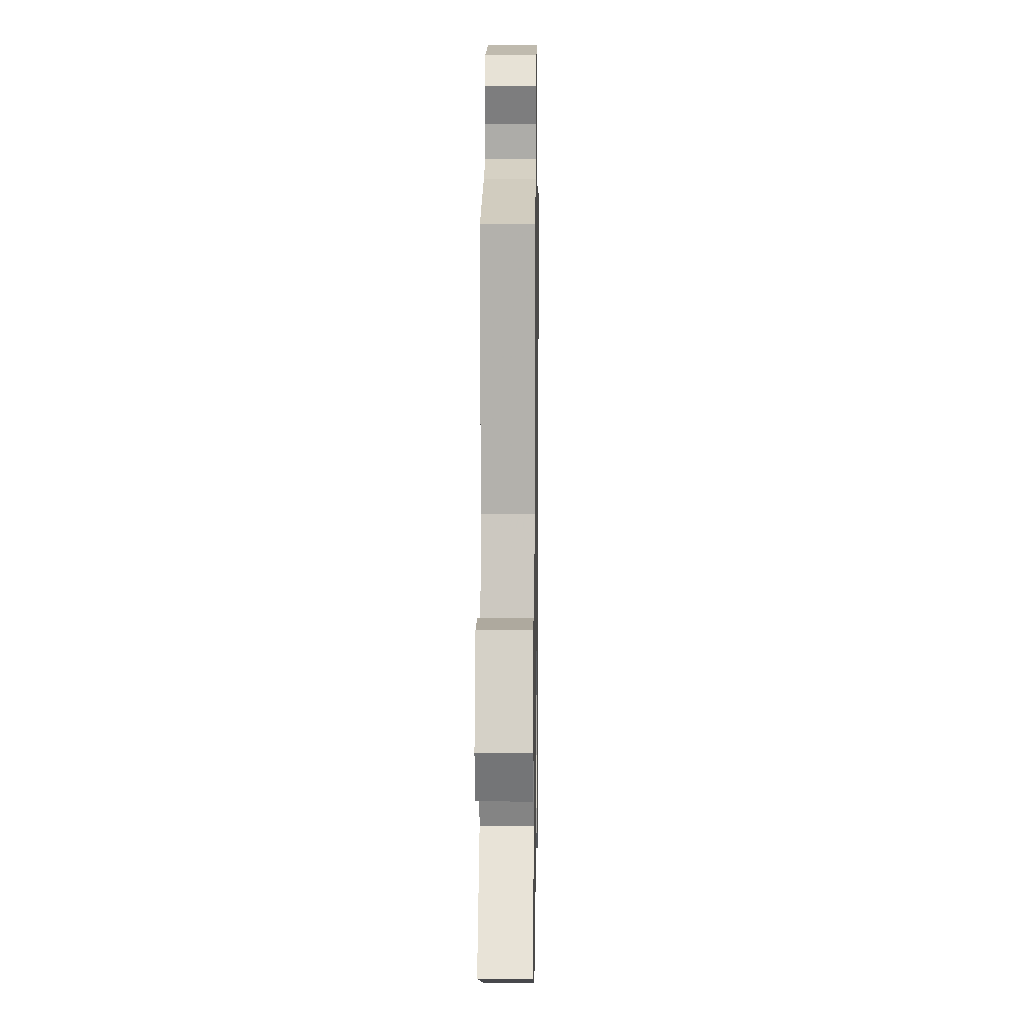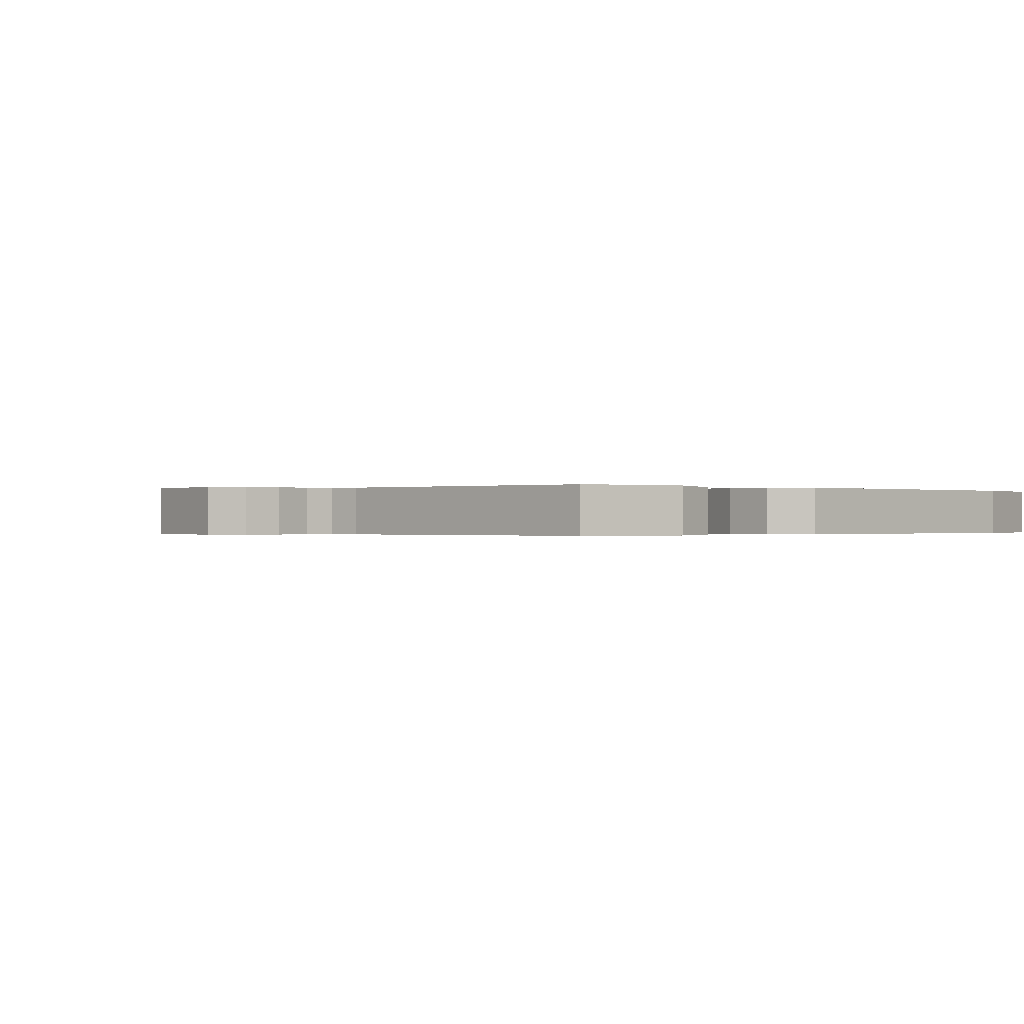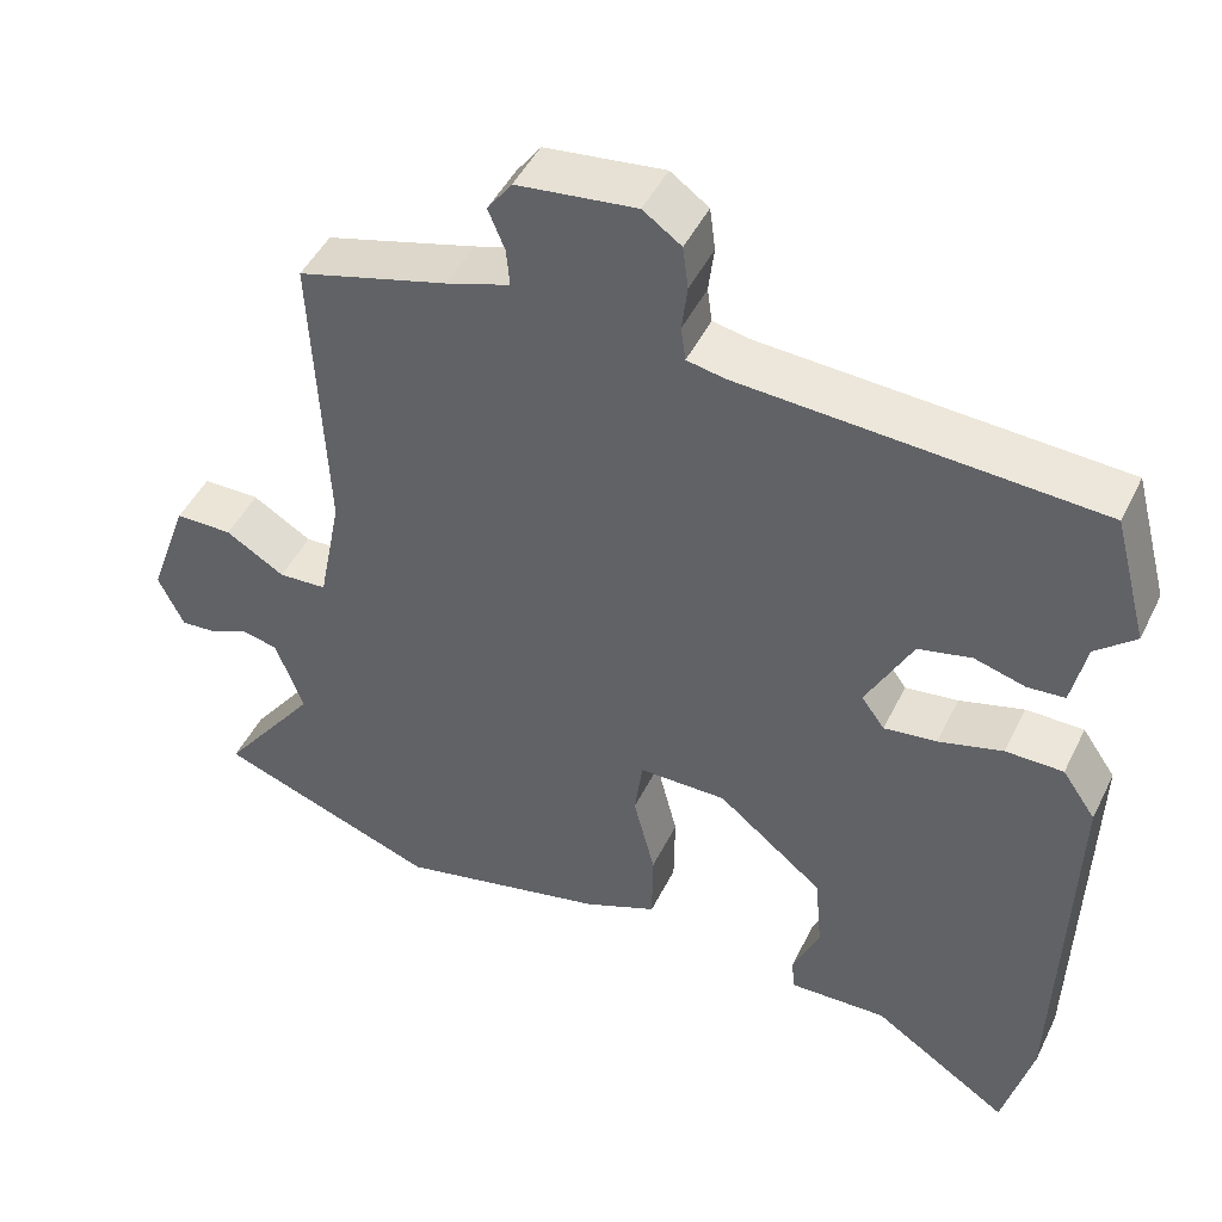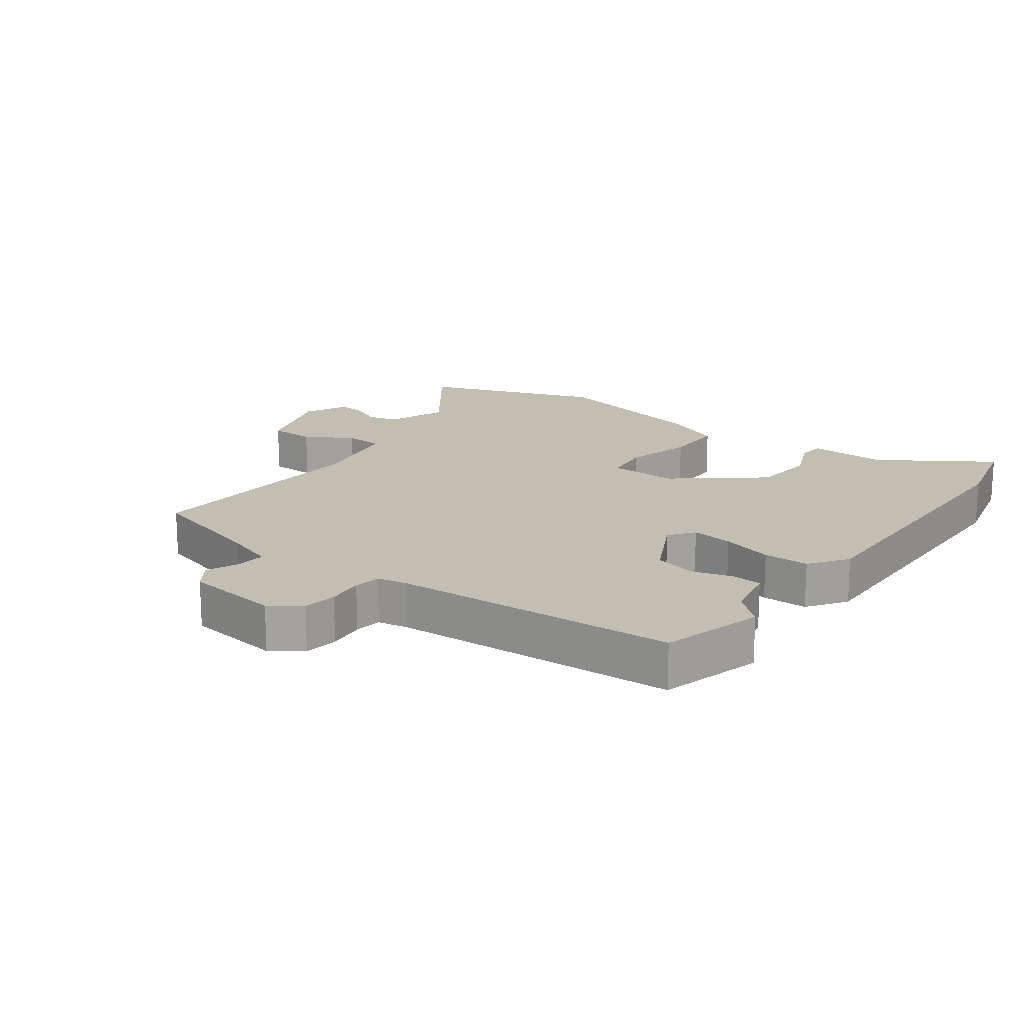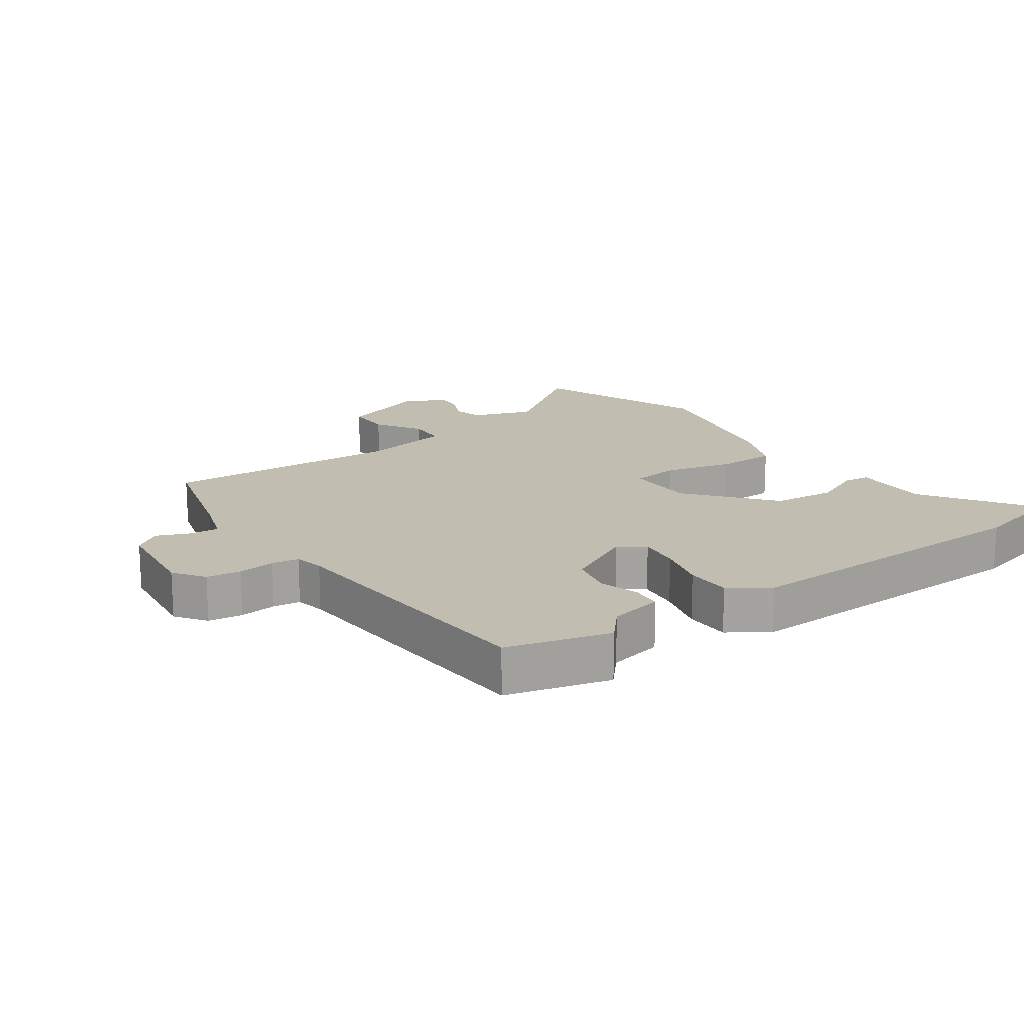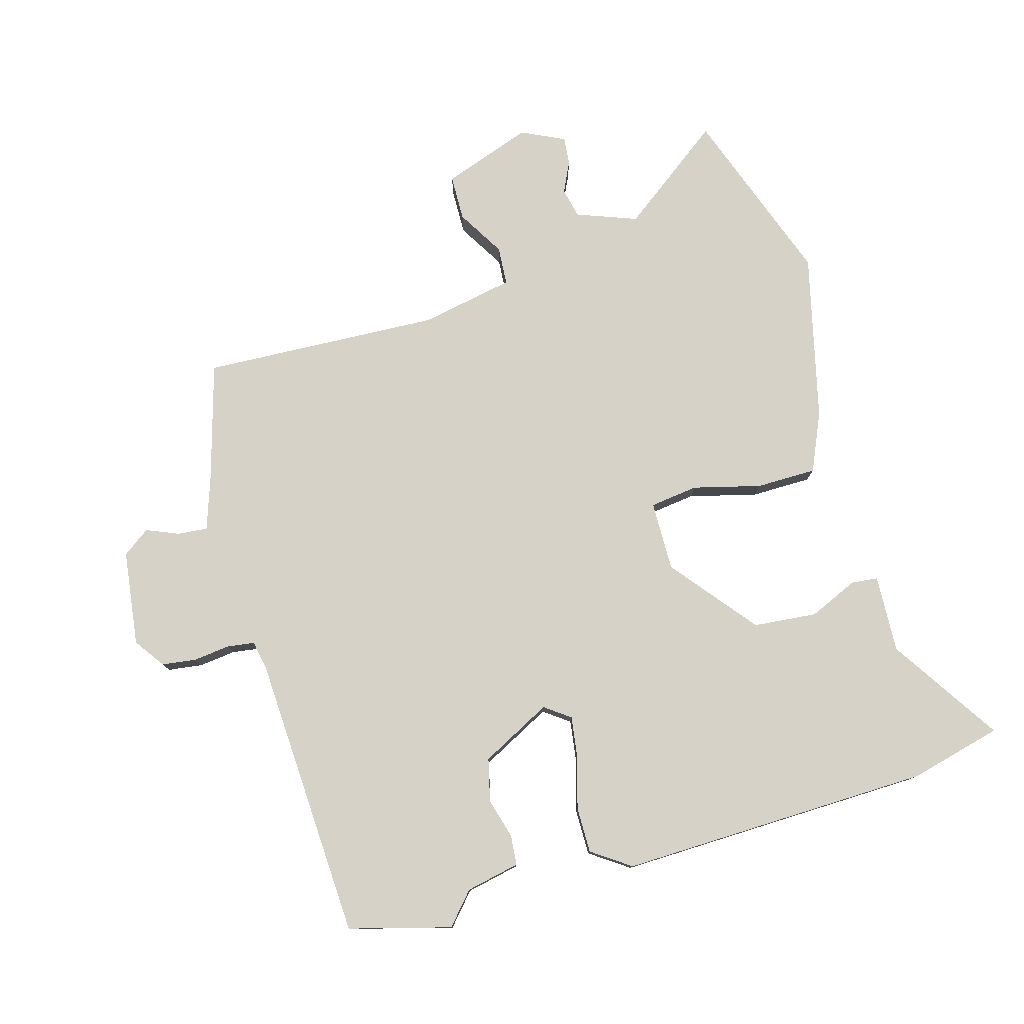
<metadata>
{"format":"obj","ext":"obj","renderer":"f3d","projection":"perspective","resolution":1024,"background":"white","views":[{"elev":8.3,"azim":-89.1,"up":"+Z"},{"elev":-0.2,"azim":46.4,"up":"+Y"},{"elev":46.9,"azim":25.2,"up":"+Z"},{"elev":17.4,"azim":36.7,"up":"+Y"},{"elev":17.0,"azim":54.6,"up":"+Y"},{"elev":78.4,"azim":74.3,"up":"+Y"}]}
</metadata>
<code>
v 0.512 0.07 -0.453
v 0.475 0.07 -0.598
v 0.302 0.07 -0.484
v 0.179 0.07 -0.489
v 0.175 0.07 -0.447
v 0.209 0.07 -0.37
v 0.2 0.07 -0.27
v 0.067 0.07 -0.162
v -0.043 0.07 -0.163
v -0.053 0.07 -0.239
v -0.026 0.07 -0.346
v -0.027 0.07 -0.441
v -0.119 0.07 -0.481
v -0.382 0.07 -0.543
v -0.661 0.07 -0.442
v -0.539 0.07 -0.278
v -0.574 0.07 -0.183
v -0.621 0.07 -0.172
v -0.67 0.07 -0.195
v -0.714 0.07 -0.199
v -0.746 0.07 -0.131
v -0.696 0.07 0.01
v -0.624 0.07 0.011
v -0.55 0.07 -0.034
v -0.489 0.07 -0.03
v -0.46 0.07 0.117
v -0.477 0.07 0.493
v -0.288 0.07 0.547
v -0.208 0.07 0.574
v -0.212 0.07 0.621
v -0.233 0.07 0.672
v -0.202 0.07 0.715
v -0.052 0.07 0.734
v -0.004 0.07 0.7
v 0.003 0.07 0.646
v -0.004 0.07 0.588
v 0.002 0.07 0.545
v 0.049 0.07 0.536
v 0.497 0.07 0.512
v 0.54 0.07 0.351
v 0.49 0.07 0.307
v 0.472 0.07 0.222
v 0.425 0.07 0.218
v 0.361 0.07 0.236
v 0.294 0.07 0.22
v 0.236 0.07 0.109
v 0.265 0.07 0.069
v 0.331 0.07 0.078
v 0.412 0.07 0.101
v 0.484 0.07 0.101
v 0.526 0.07 0.04
v 0.512 0 -0.453
v 0.475 0 -0.598
v 0.302 0 -0.484
v 0.179 0 -0.489
v 0.175 0 -0.447
v 0.209 0 -0.37
v 0.2 0 -0.27
v 0.067 0 -0.162
v -0.043 0 -0.163
v -0.053 0 -0.239
v -0.026 0 -0.346
v -0.027 0 -0.441
v -0.119 0 -0.481
v -0.382 0 -0.543
v -0.661 0 -0.442
v -0.539 0 -0.278
v -0.574 0 -0.183
v -0.621 0 -0.172
v -0.67 0 -0.195
v -0.714 0 -0.199
v -0.746 0 -0.131
v -0.696 0 0.01
v -0.624 0 0.011
v -0.55 0 -0.034
v -0.489 0 -0.03
v -0.46 0 0.117
v -0.477 0 0.493
v -0.288 0 0.547
v -0.208 0 0.574
v -0.212 0 0.621
v -0.233 0 0.672
v -0.202 0 0.715
v -0.052 0 0.734
v -0.004 0 0.7
v 0.003 0 0.646
v -0.004 0 0.588
v 0.002 0 0.545
v 0.049 0 0.536
v 0.497 0 0.512
v 0.54 0 0.351
v 0.49 0 0.307
v 0.472 0 0.222
v 0.425 0 0.218
v 0.361 0 0.236
v 0.294 0 0.22
v 0.236 0 0.109
v 0.265 0 0.069
v 0.331 0 0.078
v 0.412 0 0.101
v 0.484 0 0.101
v 0.526 0 0.04
f 1 2 3
f 51 1 3
f 50 51 3
f 49 50 3
f 48 49 3
f 47 48 3
f 46 47 3
f 41 42 43 44
f 41 44 45
f 40 41 45
f 39 40 45
f 38 39 45
f 37 38 45 46
f 34 35 36
f 33 34 36
f 32 33 36
f 31 32 36
f 30 31 36
f 29 30 36 37
f 28 29 37 46
f 26 27 28 46
f 22 23 24
f 21 22 24
f 20 21 24
f 19 20 24
f 18 19 24
f 17 18 24 25
f 16 17 25
f 14 15 16
f 13 14 16
f 12 13 16
f 11 12 16
f 10 11 16
f 9 10 16 25
f 25 26 46
f 9 25 46
f 8 9 46
f 3 4 5 6
f 3 6 7
f 46 3 7
f 7 8 46
f 54 53 52
f 54 52 102
f 54 102 101
f 54 101 100
f 54 100 99
f 54 99 98
f 54 98 97
f 95 94 93 92
f 96 95 92
f 96 92 91
f 96 91 90
f 96 90 89
f 97 96 89 88
f 87 86 85
f 87 85 84
f 87 84 83
f 87 83 82
f 87 82 81
f 88 87 81 80
f 97 88 80 79
f 97 79 78 77
f 75 74 73
f 75 73 72
f 75 72 71
f 75 71 70
f 75 70 69
f 76 75 69 68
f 76 68 67
f 67 66 65
f 67 65 64
f 67 64 63
f 67 63 62
f 67 62 61
f 76 67 61 60
f 97 77 76
f 97 76 60
f 97 60 59
f 57 56 55 54
f 58 57 54
f 58 54 97
f 97 59 58
f 1 52 53 2
f 2 53 54 3
f 3 54 55 4
f 4 55 56 5
f 5 56 57 6
f 6 57 58 7
f 7 58 59 8
f 8 59 60 9
f 9 60 61 10
f 10 61 62 11
f 11 62 63 12
f 12 63 64 13
f 13 64 65 14
f 14 65 66 15
f 15 66 67 16
f 16 67 68 17
f 17 68 69 18
f 18 69 70 19
f 19 70 71 20
f 20 71 72 21
f 21 72 73 22
f 22 73 74 23
f 23 74 75 24
f 24 75 76 25
f 25 76 77 26
f 26 77 78 27
f 27 78 79 28
f 28 79 80 29
f 29 80 81 30
f 30 81 82 31
f 31 82 83 32
f 32 83 84 33
f 33 84 85 34
f 34 85 86 35
f 35 86 87 36
f 36 87 88 37
f 37 88 89 38
f 38 89 90 39
f 39 90 91 40
f 40 91 92 41
f 41 92 93 42
f 42 93 94 43
f 43 94 95 44
f 44 95 96 45
f 45 96 97 46
f 46 97 98 47
f 47 98 99 48
f 48 99 100 49
f 49 100 101 50
f 50 101 102 51
f 51 102 52 1

</code>
